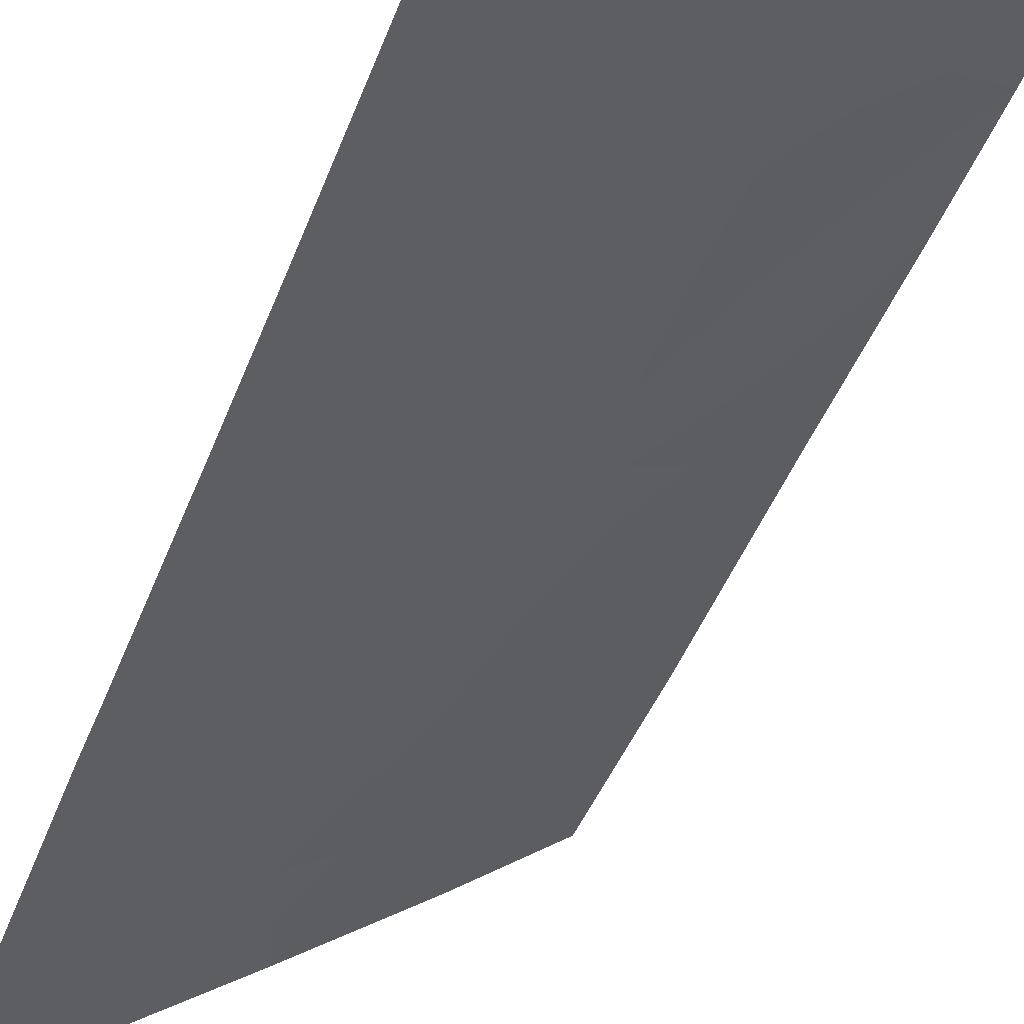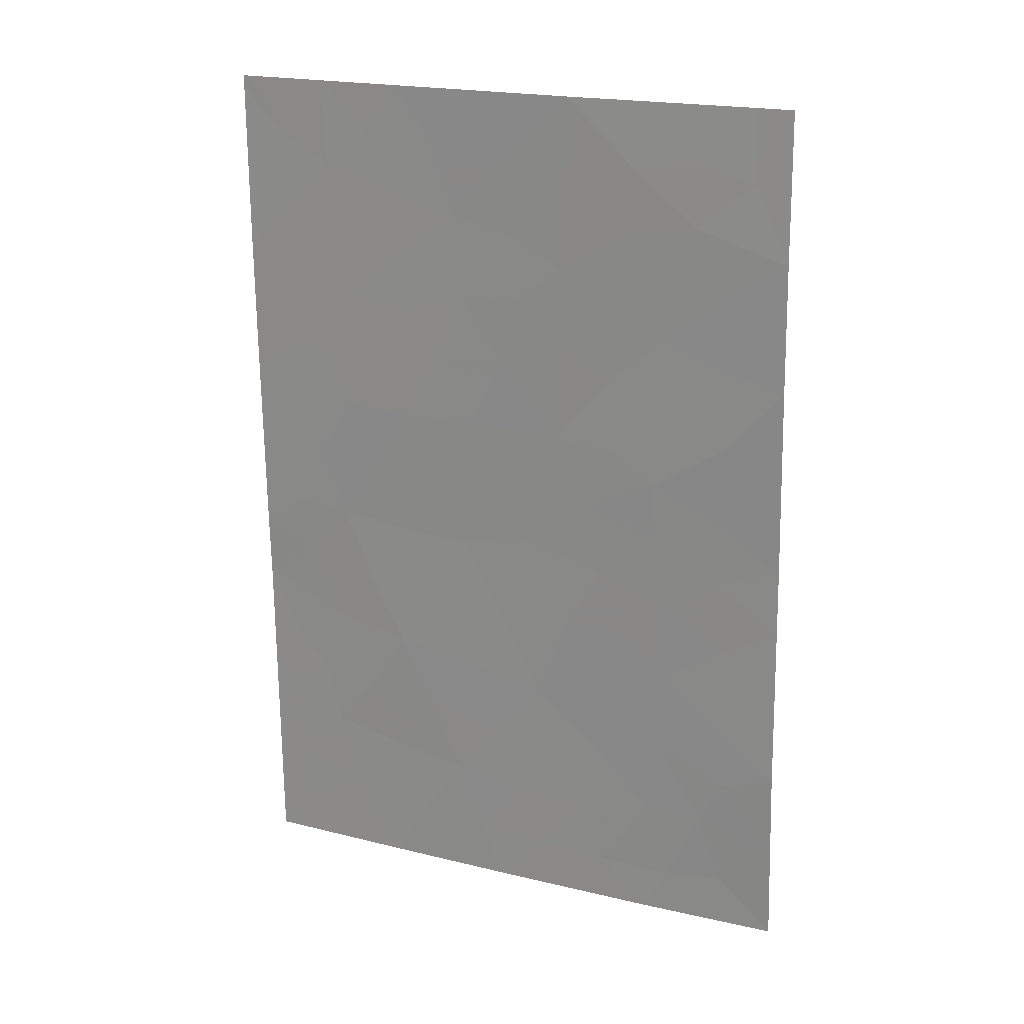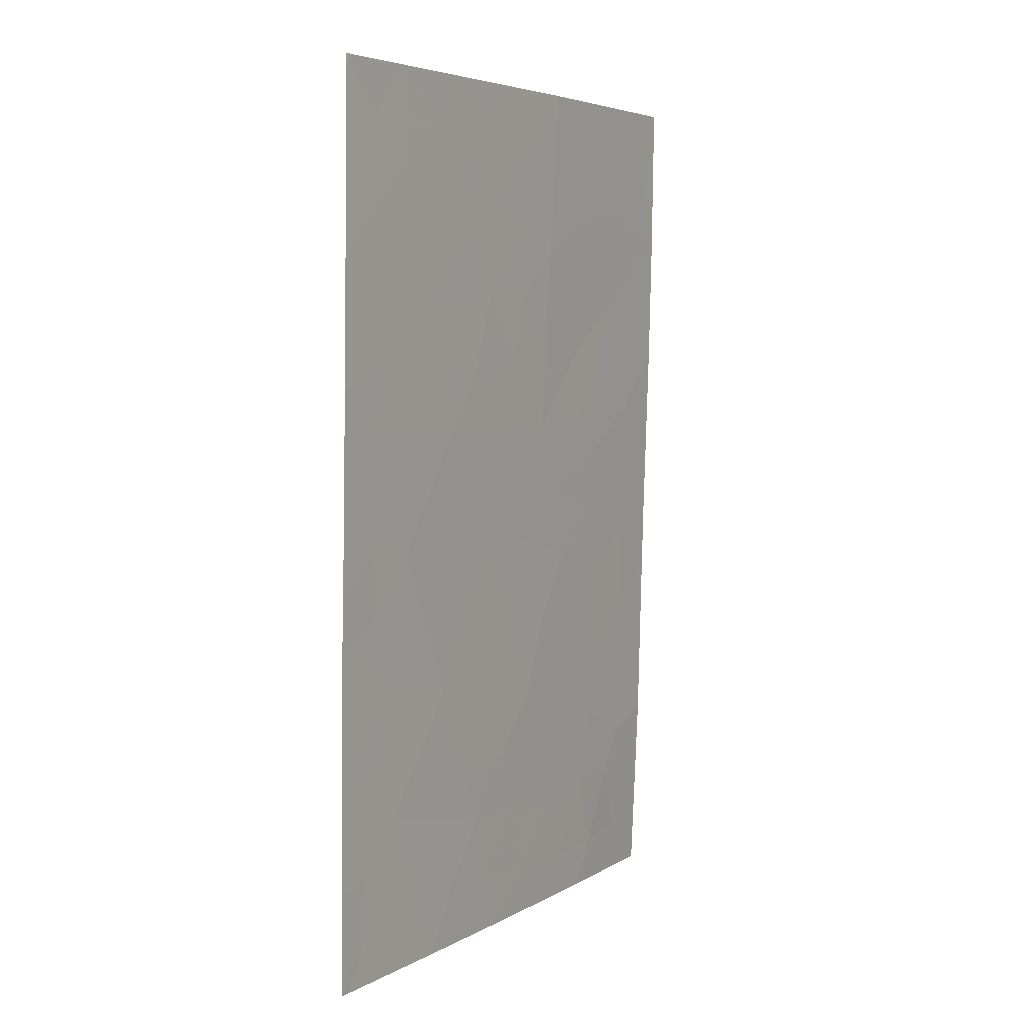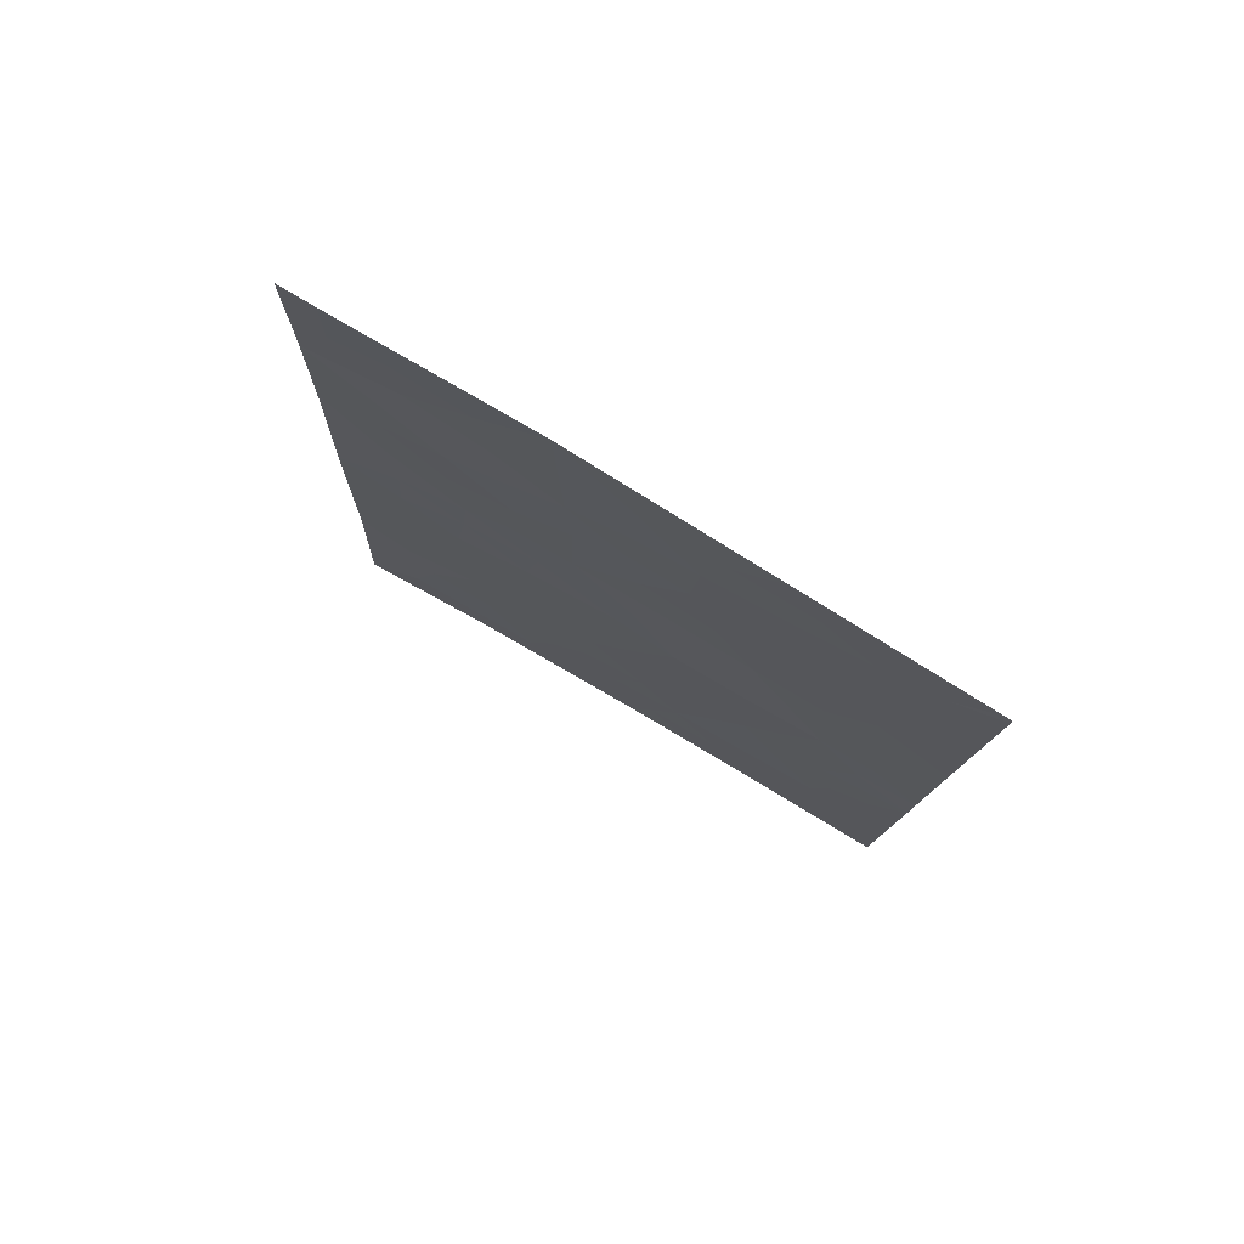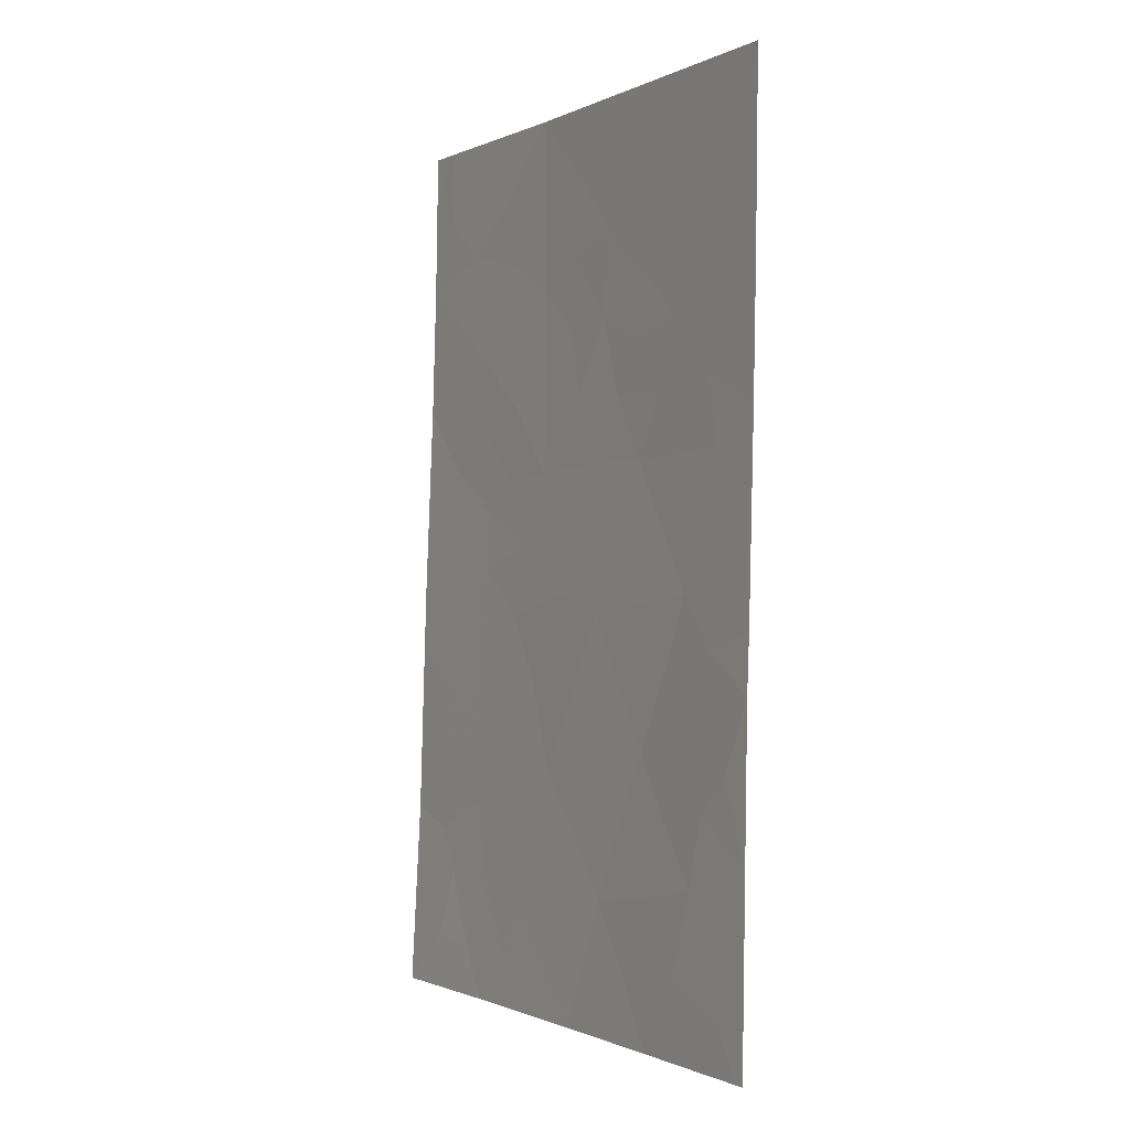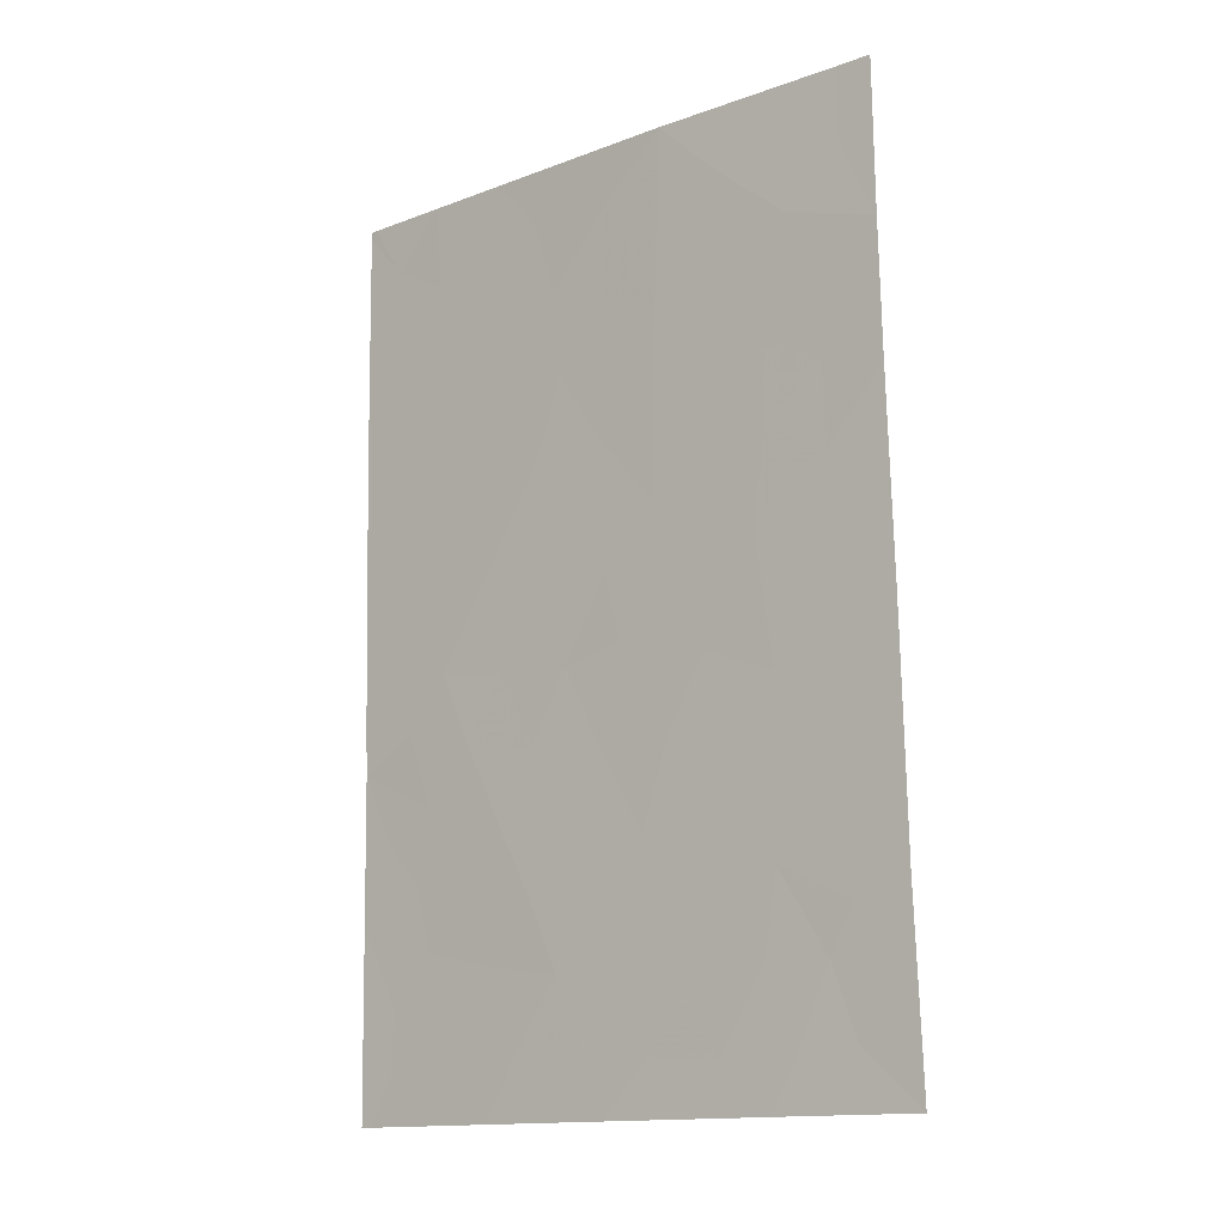
<metadata>
{"format":"obj","ext":"obj","renderer":"f3d","projection":"perspective","resolution":1024,"background":"white","views":[{"elev":-50.8,"azim":159.3,"up":"+Z"},{"elev":19.6,"azim":-113.9,"up":"+Y"},{"elev":4.9,"azim":162.6,"up":"+Y"},{"elev":79.8,"azim":72.0,"up":"+Y"},{"elev":-0.6,"azim":100.5,"up":"+Y"},{"elev":-14.1,"azim":-99.9,"up":"+Y"}]}
</metadata>
<code>
v 31.9 40.51 77.96
v 31.88 42.45 77.94
v 30.14 41.67 79.43
v 25.73 42.82 83.29
v 25.72 43.7 83.27
v 29.25 47.17 80.04
v 31.87 43.21 77.92
v 25.65 48.01 83.15
v 31.82 47.6 77.84
v 27.93 50 81.06
v 31.81 50 77.82
v 31.74 50 77.87
v 31.81 49.87 77.82
v 31.84 45.82 77.87
v 29.96 45.28 79.48
v 29.97 50 79.36
v 28.98 38 80.56
v 25.99 50 82.8
v 27.24 38 82.13
v 25.63 50 83.12
v 25.77 40.51 83.35
v 27.22 39.69 82.08
v 25.83 38 83.45
v 31.04 40.11 78.72
v 31.91 38.1 77.99
v 31.81 38 78.09
v 31.91 38 77.99
v 25.67 46.27 83.19
v 27.7 43.31 81.52
v 30.34 38 79.36
v 30.8 48.86 78.68
v 28.06 47.67 81.03
v 26.93 46.82 82.06
v 30.52 47.01 78.96
v 30.81 43.62 78.8
v 27.98 39.46 81.42
v 29.28 43.42 80.14
v 26.98 41.85 82.22
v 28.17 45.24 81.03
v 28.45 41.26 80.93
v 29.47 39.71 80.08
v 31.89 41.48 77.95
v 31.56 41.48 78.24
v 31.21 47.29 78.37
v 30.67 47.92 78.81
v 31.3 48.25 78.27
v 27.4 48.16 81.59
v 27.51 47.2 81.54
v 26.93 47.65 82.03
v 31.85 44.51 77.89
v 31.39 43.73 78.31
v 31.07 44.55 78.55
v 28.95 50 80.21
v 28.67 49.15 80.47
v 28.61 47.15 80.58
v 28.67 48.06 80.51
v 31.27 42.93 78.44
v 27.83 44.25 81.37
v 27.05 43.96 82.07
v 26.52 49.27 82.34
v 26.96 50 81.93
v 27.25 49.13 81.69
v 26.58 48.39 82.31
v 25.99 49.02 82.82
v 26.59 39.66 82.65
v 26.38 38.73 82.9
v 25.8 39.26 83.4
v 25.64 49.01 83.13
v 26.98 38.63 82.35
v 26.53 38 82.79
v 31.5 39.48 78.33
v 31.9 39.31 77.98
v 31.01 41.9 78.69
v 30.51 42.67 79.09
v 30.85 50 78.62
v 30.28 49.33 79.11
v 31.38 49.28 78.18
v 31.82 48.73 77.83
v 30.28 46.14 79.18
v 31.1 46.27 78.48
v 29.66 38 79.96
v 29.21 38.81 80.33
v 29.93 38.89 79.69
v 30.24 39.87 79.41
v 25.7 44.98 83.23
v 26.38 44.35 82.64
v 29.55 46.11 79.81
v 29.16 45.3 80.17
v 28.82 46.24 80.44
v 28.77 44.5 80.54
v 28.63 43.62 80.7
v 29.78 40.67 79.78
v 30.56 40.87 79.1
v 31.07 38 78.73
v 29.97 47.65 79.41
v 30.12 48.55 79.27
v 29.88 46.82 79.51
v 31.83 46.71 77.85
v 28 48.74 81.05
v 30.39 44.45 79.13
v 29.71 42.5 79.79
v 30.08 43.49 79.45
v 29.32 41.47 80.16
v 28.91 42.38 80.5
v 28.12 42.38 81.18
v 26.3 46.5 82.63
v 26.91 45.83 82.11
v 26.33 47.43 82.57
v 27.75 38.64 81.65
v 29.62 44.38 79.81
v 25.75 41.67 83.32
v 26.39 41.18 82.77
v 27.47 42.43 81.76
v 27.57 46.14 81.53
v 27.06 40.75 82.19
v 27.65 41.51 81.63
v 28.75 39.54 80.72
v 28.48 38.71 80.99
v 27.78 40.48 81.55
v 29.01 40.47 80.46
v 28.11 38 81.34
v 28.38 40.23 81.03
v 25.66 47.14 83.17
v 28.14 46.62 81
v 26.37 43.41 82.7
v 26.35 42.34 82.76
v 31.3 45.34 78.34
v 31.2 40.98 78.56
v 30.67 45.35 78.87
v 26.97 42.95 82.18
v 29.5 49.24 79.77
v 30.8 38.98 78.95
v 31.53 38.62 78.32
v 26.29 45.4 82.67
v 27.52 45.17 81.6
v 29.3 48.26 79.97
v 26.33 40.27 82.86
v 27.07 44.75 82.01
f 2 42 43
f 4 5 125
f 44 45 46
f 12 11 13
f 47 48 49
f 50 51 52
f 6 55 56
f 35 51 57
f 60 61 62
f 60 63 64
f 65 66 67
f 64 8 68
f 1 72 71
f 27 26 25
f 57 73 74
f 75 77 31
f 78 46 77
f 81 82 83
f 87 88 89
f 58 90 91
f 38 126 130
f 92 93 84
f 95 96 45
f 95 97 6
f 98 80 44
f 62 99 47
f 56 99 54
f 74 101 102
f 101 103 104
f 104 105 91
f 76 96 131
f 87 97 79
f 106 107 134
f 49 108 63
f 69 22 109
f 100 102 110
f 111 126 112
f 112 115 137
f 113 105 116
f 117 82 118
f 116 119 115
f 120 103 92
f 109 118 121
f 120 117 122
f 106 123 108
f 119 122 36
f 93 73 128
f 89 124 55
f 48 124 114
f 42 1 43
f 24 128 1
f 9 44 46
f 44 34 45
f 46 45 31
f 63 47 49
f 47 32 48
f 49 48 33
f 14 50 127
f 50 7 51
f 52 51 35
f 10 53 54
f 53 16 131
f 56 55 32
f 7 57 51
f 57 7 2
f 135 58 138
f 63 60 62
f 60 18 61
f 62 61 10
f 18 60 64
f 21 137 67
f 18 64 20
f 68 20 64
f 22 69 65
f 66 69 70
f 25 133 72
f 35 57 74
f 57 2 73
f 74 73 3
f 16 75 76
f 77 12 13
f 76 75 31
f 75 12 77
f 13 78 77
f 78 9 46
f 77 46 31
f 14 127 80
f 80 79 34
f 30 81 83
f 81 17 82
f 83 82 41
f 41 84 83
f 84 24 132
f 83 132 30
f 5 85 86
f 85 28 134
f 86 85 134
f 5 86 125
f 6 87 89
f 87 15 88
f 89 88 39
f 29 58 91
f 4 125 126
f 41 92 84
f 92 3 93
f 84 93 24
f 26 94 133
f 94 30 132
f 71 132 24
f 138 59 86
f 59 29 130
f 34 95 45
f 95 136 96
f 45 96 31
f 95 34 97
f 9 98 44
f 98 14 80
f 44 80 34
f 63 62 47
f 62 10 99
f 47 99 32
f 52 35 100
f 127 52 129
f 56 32 99
f 35 74 102
f 74 3 101
f 102 101 37
f 37 101 104
f 101 3 103
f 104 103 40
f 37 104 91
f 104 40 105
f 91 105 29
f 16 76 131
f 76 31 96
f 131 96 136
f 15 87 79
f 87 6 97
f 79 97 34
f 28 106 134
f 106 33 107
f 134 107 138
f 49 33 108
f 63 108 8
f 19 69 109
f 109 22 36
f 15 100 110
f 100 35 102
f 110 102 37
f 90 39 88
f 110 88 15
f 21 111 112
f 111 4 126
f 112 126 38
f 38 130 113
f 113 130 29
f 114 107 33
f 112 38 115
f 65 115 22
f 38 113 116
f 113 29 105
f 116 105 40
f 36 117 118
f 117 41 82
f 118 82 17
f 38 116 115
f 116 40 119
f 115 119 22
f 41 120 92
f 120 40 103
f 92 103 3
f 19 109 121
f 109 36 118
f 121 118 17
f 40 120 122
f 120 41 117
f 122 117 36
f 33 106 108
f 106 28 123
f 108 123 8
f 22 119 36
f 119 40 122
f 93 3 73
f 6 89 55
f 89 39 124
f 55 124 32
f 33 48 114
f 48 32 124
f 114 124 39
f 126 125 130
f 43 73 2
f 127 129 80
f 128 73 43
f 128 43 1
f 127 50 52
f 129 79 80
f 79 129 15
f 52 100 129
f 15 129 100
f 24 93 128
f 71 24 1
f 53 131 54
f 84 132 83
f 26 133 25
f 133 71 72
f 133 94 132
f 71 133 132
f 64 63 8
f 59 130 125
f 86 134 138
f 59 125 86
f 54 99 10
f 136 56 54
f 136 54 131
f 114 135 107
f 136 6 56
f 67 66 23
f 66 70 23
f 136 95 6
f 39 135 114
f 135 138 107
f 58 29 59
f 65 69 66
f 90 58 39
f 90 88 110
f 137 115 65
f 137 65 67
f 69 19 70
f 37 91 90
f 90 110 37
f 137 21 112
f 138 58 59
f 39 58 135

</code>
